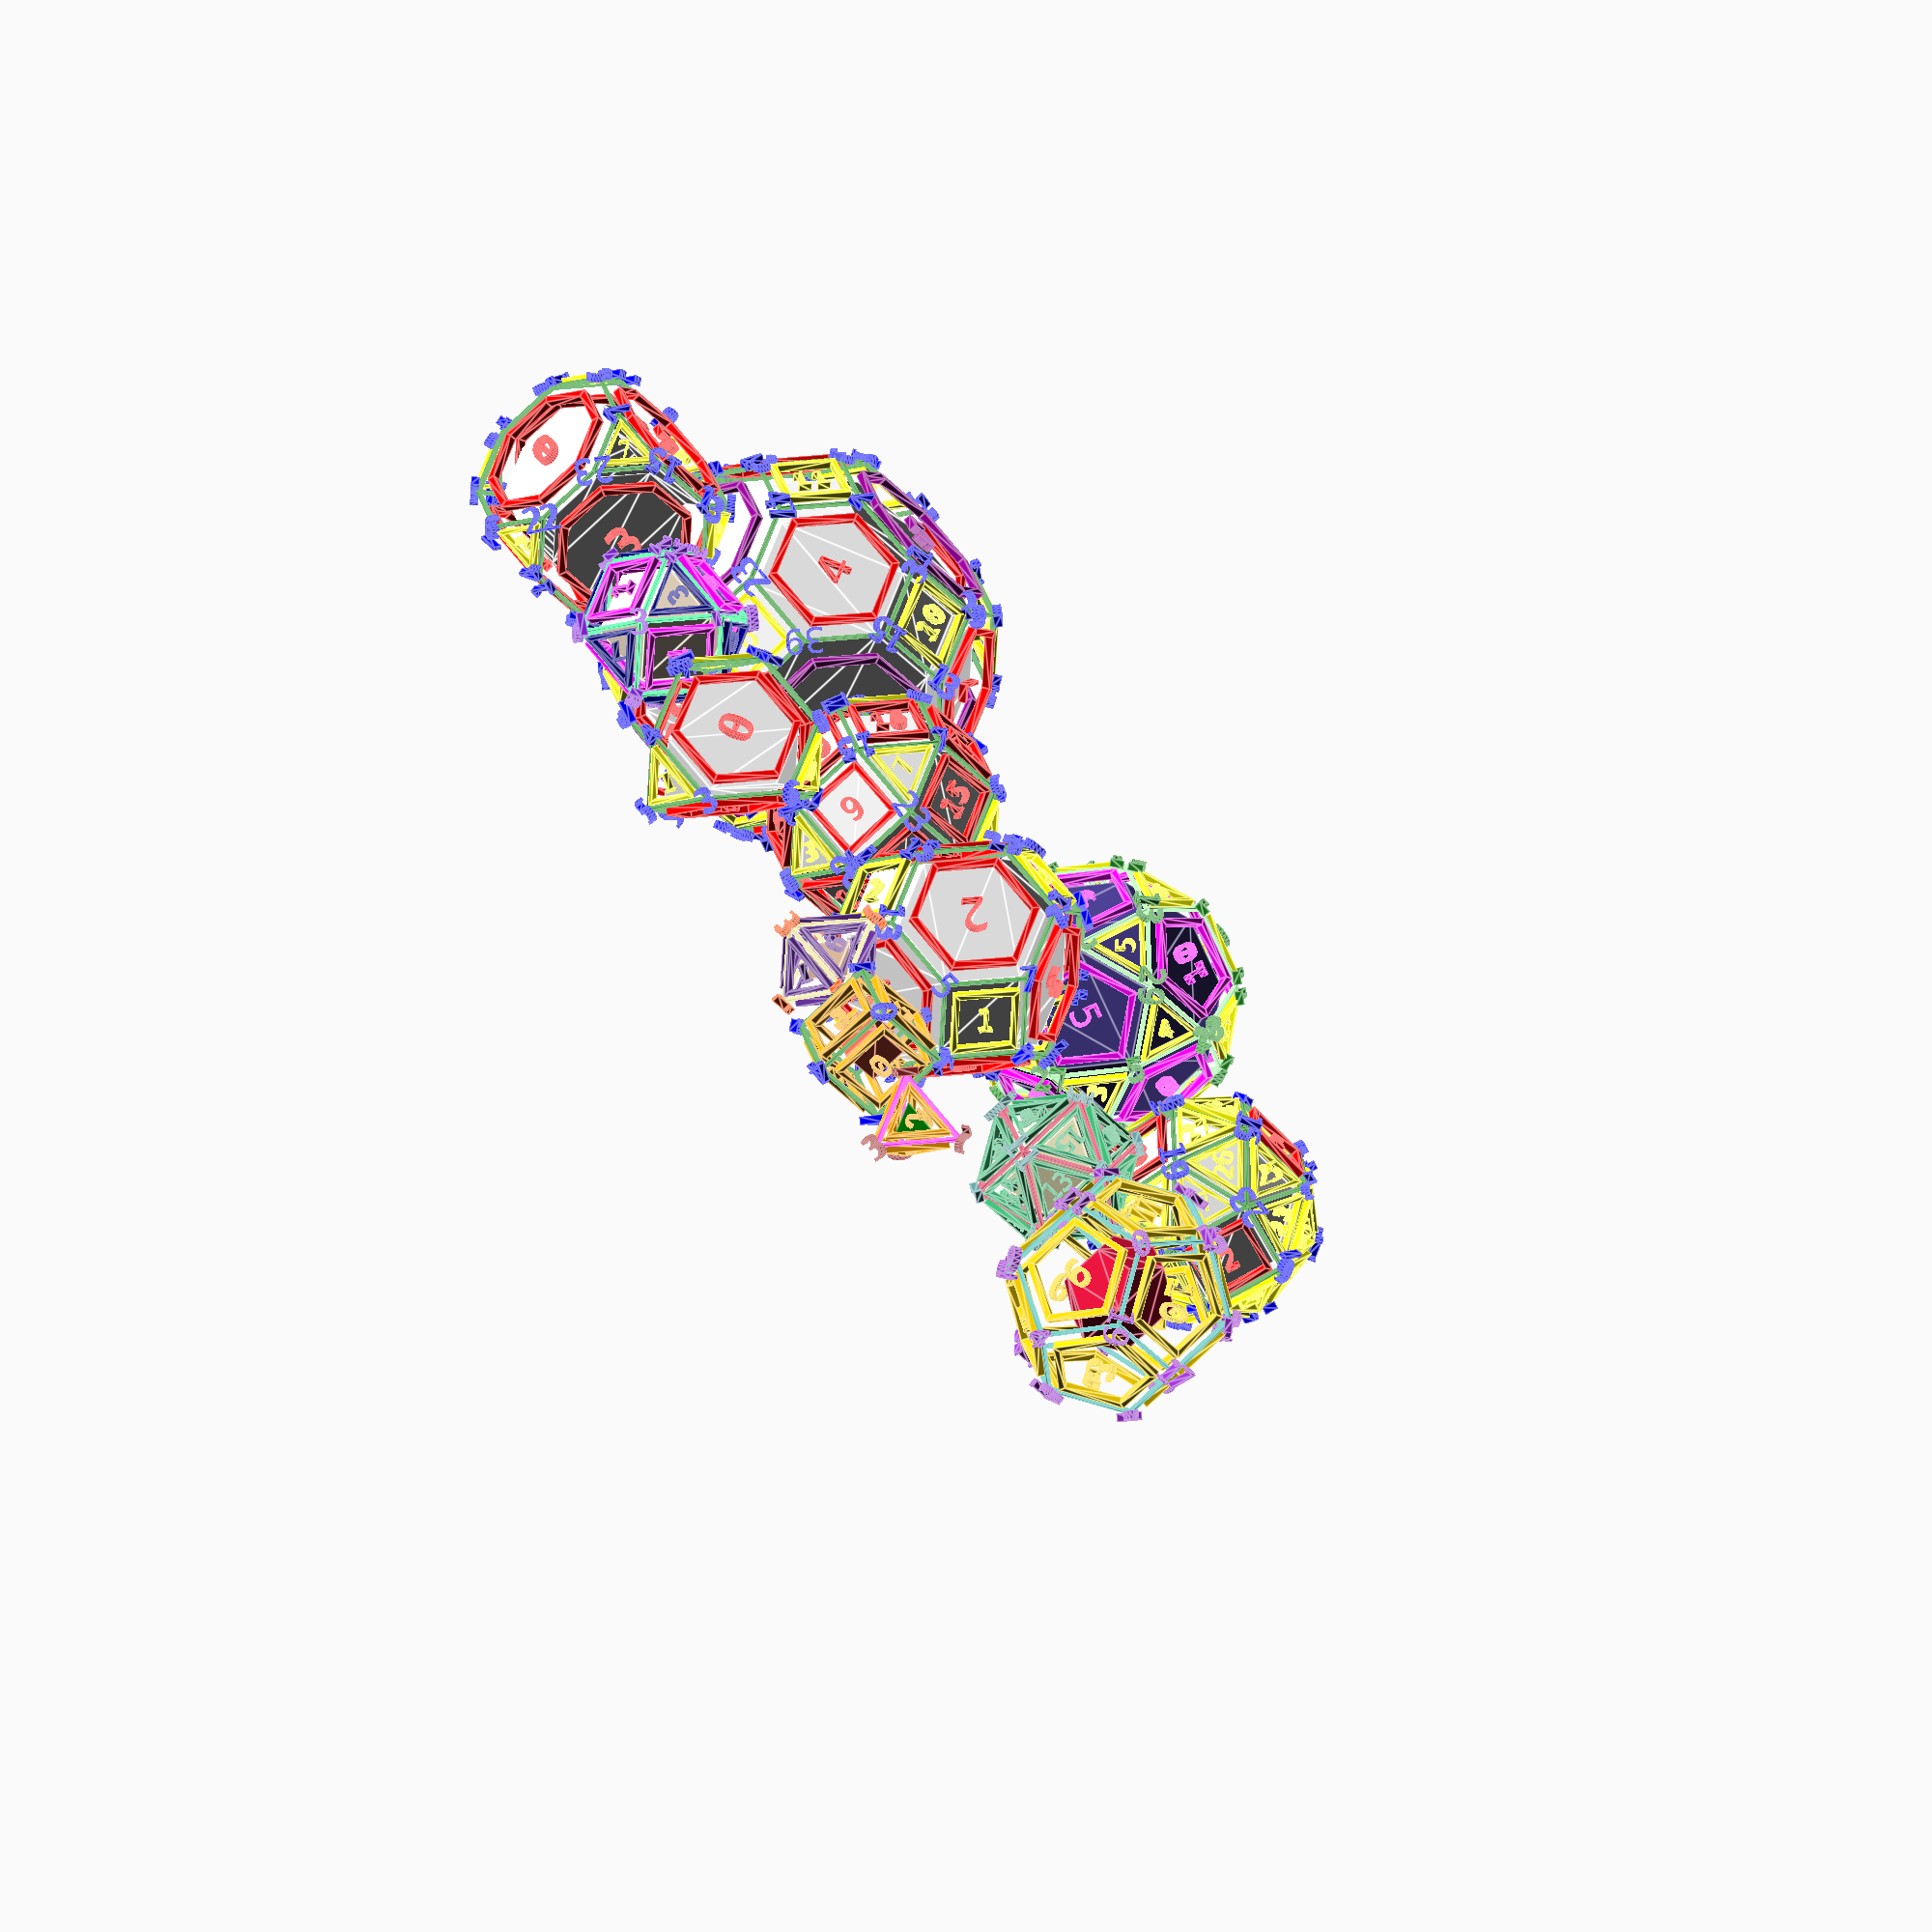
<openscad>

polyhedra_examples();

module polyhedra_examples() {
    scale(3){
       translate([-5,0,0])
       platonic_solid_examples();
       
       translate([5,0,0]) 
       archimedian_solid_examples();
    }
}

//platonic_solid_examples();
module platonic_solid_examples() {
    translate([-2,-4,0])
    tetrahedron();

    translate([0,-4,0])
    hexahedron();

    translate([2,-4,0])
    octahedron();

    translate([-1.5,0,0])
    dodecahedron();

    translate([1.5,0,0])
    icosahedron();
}

module archimedian_solid_examples() {
    
    translate([-3,-4,0])
    truncated_tetrahedron();

    translate([0,-4,0])
    cubeoctahedron();

    translate([3,-4,0])
    truncated_hexahedron();

    translate([-3.5,0,0]) 
    truncated_octahedron();

    translate([0,0,0])
    rhombicuboctahedron();

    translate([4,0,0])
    truncated_cuboctahedron();

    translate([-5,4,0])
    snub_cube();

    translate([0,4,0])
    icosidodecahedron();
    
    /*todo:
    truncated_dodecahedron();
    truncated_icosahedron();
    rhombicosidodecahedron();
    truncated_icosidodecahedron();
    snub_dodecahedron();
    */
   
}

/**********************/
/**Geodesic functions**/
/**********************/
/*
module orient_verts(verts,adjacents,n=1,r=0.1) {
    echo(vertices=len(verts));
    for(i=[0:len(verts)-1])
    orient_vertex(verts[i],verts[adjacents[i]])
    //for(i=[0,1])
    //mirror([0,0,i])
    
    for(j=[0:n-1])
    rotate(j*360/n)
    linear_extrude(height=3*r,scale=0)
    translate([r/2,0,0])
    circle(r=r/2);
    
    //mirror([0,1,0])
    
    //linear_extrude(0.1)
    //text(str(i),font="Consolas",size=0.3,valign="center",halign="center");
    sphere(r=r,$fn=32);
    

}


module show_verts(verts,r=0.1,$fn=32) {
    echo(vertices=len(verts));
    for(i=[0:len(verts)-1])
    translate(verts[i])
    //sphere(r=r);
    linear_extrude(0.1)
    text(str(i),font="Consolas",size=r*2,valign="center",halign="center");
}
*/

module sample_vertex(i,r=0.1) {
    linear_extrude(0.1) {
    text(str(i),font="Consolas",size=r,valign="center",halign="center");
    if(i==6 || i==9)
       translate([0,-r*0.7])
       square(size=[r,r/6],center=true);
    }
}


module show_vertices(verts,adjacents,r=0.1) {
    for(i=[0:len(verts)-1])
    orient_vertex(verts[i], verts[adjacents[i][0]]) 
    sample_vertex(i,r=0.3);

}


//sample_edge(h=1);
module sample_edge(h=2,r=0.03,$fn=16) {
    linear_extrude(height=h,center=true)
        union() {
            circle(r=r);
            rotate(-45)
            square(size=r);
        }     
} 

module show_edges(verts, edges,r=0.03,$fn=16) {
    //echo(edges=len(edges));
    for(i=[0:len(edges)-1]) {
        a = verts[edges[i][0]];
        b = verts[edges[i][1]];        
        
        orient_edge(a,b) {
            sample_edge(h=norm(a-b),r=r);   
        }   
    }
}

//sample_face(i=140,n=3);
module sample_face(i,n,r=3,h=0.1,t=0.1) {
    linear_extrude(height=h) {
        scale(r/20)
        text(str(i),font="Consolas",size=10,valign="center",halign="center");
        rotate(180/n-90)
        difference() {
          circle($fn=n,r=r);
          circle($fn=n,r=r-t);
        }
    }
}

function map_verts(verts, face) = [ for(i=[0:len(face)-1]) verts[face[i]] ];
function sum_verts(verts, i=0, sum=[0,0,0]) = i<len(verts) ? sum_verts(verts, i+1, verts[i] + sum) : sum ;

module show_faces(verts, faces) {
    for(i=[0:len(faces)-1]) {
        center = sum_verts(map_verts(verts,faces[i]))/len(faces[i]) ;
        r = norm(verts[faces[i][0]] - center) * 0.8;
        orient_face(verts, faces[i])
        sample_face(i=i, n=len(faces[i]), r=r); 
    }
}

/*
- a and b are 3-vectors
Transforms a vertial (along z axis) module height of norm(a-b) and centered at the origin such that the ends of the object now lie at positions a and b and such that the x-z plane in the original coordinate system still interects the origin, with the x+ axis facing away from the origin.
*/
module orient_edge(a,b) {
  u = (a+b)/2;    
  uhat = u/norm(u);
  what = (a-b)/norm(a-b);
  vhat = cross(what,uhat);  
   
  mat = 
  [[uhat[0], vhat[0], what[0], u[0]],
   [uhat[1], vhat[1], what[1], u[1]],
   [uhat[2], vhat[2], what[2], u[2]],
   [0, 0, 0, 1]]; 
    
  multmatrix(mat)
    children(); 
}

/*
- a and b are 3-vectors
Transforms a vertical (along z axis) module from the origin to point a such that the z-axis of the original coordinate system still intersects the origin, and that the x-axis of the original coordinate system lies in the plane formed by a, b and the origin.
*/
module orient_vertex(a,b) {
  what = a/norm(a);    
  vhat = cross(b,a)/norm(cross(b,a));
  uhat = -cross(what,vhat);
    
  mat = 
  [[uhat[0],vhat[0],what[0],a[0]],
   [uhat[1],vhat[1],what[1],a[1]],
   [uhat[2],vhat[2],what[2],a[2]],  
   [0,0,0,1]];
   
  multmatrix(mat)
    children();  
}

module orient_face(verts, face) {
    u = verts[face[0]] - verts[face[1]] ;
    uhat = u/norm(u);
    q = verts[face[1]] - verts[face[2]] ;
    w = cross(q,u);
    what = w/norm(w);
    vhat = cross(what,uhat);
    
    center = sum_verts(map_verts(verts,face))/len(face) ;

    mat = 
      [[uhat[0],vhat[0],what[0],center[0]],
       [uhat[1],vhat[1],what[1],center[1]],
       [uhat[2],vhat[2],what[2],center[2]],  
       [0,0,0,1]];
    
    multmatrix(mat)
       children();
}


/*************/
/**Constants**/
/*************/
polyhedraPhi = (1 + sqrt(5))/2;
polyhedraPhiSq = polyhedraPhi*polyhedraPhi;
polyhedraZeta = sqrt(2)-1;
polyhedraR2P1 = sqrt(2)+1;
polyhedra2R2P1 = 2*sqrt(2)+1;
polyhedraTribConst = 1.839286755214161;
polyhedraSnubCubeBeta = pow(26+6*sqrt(33), 1/3);
polyhedraSnubCubeAlpha = sqrt(4/3-16/3/polyhedraSnubCubeBeta+2*polyhedraSnubCubeBeta/3);

/**********************/
/**Polyhedra examples**/
/**********************/

//scale(30)
//tetrahedron();
module tetrahedron() {
  color("brown")    
  show_vertices(tetrahedron_vertices,tetrahedron_adjacent_vertices,3);  

  color("magenta")
  show_edges(tetrahedron_vertices, tetrahedron_edges); 
    
  color("orange")
  show_faces(tetrahedron_vertices, tetrahedron_faces);
    
  color("green")
  scale(0.5)
  polyhedron(points=tetrahedron_vertices,faces=tetrahedron_faces);
    
}

tetrahedron_vertices =
  [[1,1,1],
   [1,-1,-1],
   [-1,1,-1],
   [-1,-1,1]]/sqrt(8);

tetrahedron_edges =
  [[0,1],[1,2],[0,2],
   [2,3],[1,3],[0,3]];
   
tetrahedron_adjacent_vertices =
  [[1,2,3],[0,2,3],[0,1,3],[0,1,2]];

tetrahedron_faces = 
  [[0,2,1],[3,0,1],[1,2,3],[3,2,0]];
  

//scale(30)
//hexahedron();
module hexahedron() {
  color("blue")
  show_vertices(hexahedron_vertices,hexahedron_adjacent_vertices,3);  

  color("green")
  show_edges(hexahedron_vertices, hexahedron_edges);
    
  color("orange")
  show_faces(hexahedron_vertices, hexahedron_faces);
    
  color("tomato")
  scale(0.5)
  polyhedron(points=hexahedron_vertices,faces=hexahedron_faces);
    
}

hexahedron_vertices = 
  [[-1,-1,-1],
   [ 1,-1,-1],
   [-1, 1,-1],
   [ 1, 1,-1],
   [-1,-1, 1],
   [ 1,-1, 1],
   [-1, 1, 1],
   [ 1, 1, 1]]/2;
   
hexahedron_edges = 
  [[0,1],[0,2],[1,3],[2,3],
   [4,5],[4,6],[5,7],[6,7],
   [0,4],[1,5],[2,6],[3,7]];

hexahedron_faces = 
 [[2,6,4,0],
  [3,7,6,2],
  [1,5,7,3],
  [0,4,5,1],
  [6,7,5,4],
  [3,2,0,1],
  ];
     
hexahedron_adjacent_vertices = 
    [[1,2,4],
    [0,5,3],
    [0,6,3],
    [1,2,7],
    [0,5,6],
    [1,7,4],
    [2,7,4],
    [5,6,3]];

//scale(30)
//octahedron();
module octahedron() {
  color("orangered")
  show_vertices(octahedron_vertices,octahedron_adjacent_vertices,4); 
    
  color("khaki")
  show_edges(octahedron_vertices, octahedron_edges);  
    
  color("rebeccapurple")  
  show_faces(octahedron_vertices, octahedron_faces);
    
  color("peachpuff")
  scale(0.5)  
  polyhedron(points=octahedron_vertices,faces=octahedron_faces);
}

octahedron_vertices = 
  [[1,0,0],
   [-1,0,0],
   [0,1,0],
   [0,-1,0],
   [0,0,1],
   [0,0,-1]]/sqrt(2);
     
octahedron_edges = 
  [[0,2],[2,1],[1,3],[0,3],
   [0,4],[1,4],[2,4],[3,4],
   [0,5],[1,5],[2,5],[3,5]];
   
octahedron_adjacent_vertices = 
    [[5,2,3,4],
    [5,2,3,4],
    [0,1,5,4],
    [0,1,5,4],
    [0,1,2,3],
    [0,1,2,3]];
    
octahedron_faces = 
[[2,4,1],
[1,4,3],
[3,4,0],
[0,4,2],
[5,0,2],
[5,2,1],
[5,1,3],
[5,3,0]];

//scale(30)
//dodecahedron();
module dodecahedron() {
  color("darkorchid")
  show_vertices(dodecahedron_vertices,dodecahedron_adjacent_vertices,3); 
      
  color("lightseagreen")
  show_edges(dodecahedron_vertices, dodecahedron_edges);  
    
  color("gold")
  show_faces(dodecahedron_vertices, dodecahedron_faces);
    
  color("crimson")
  scale(0.5)
  polyhedron(points=dodecahedron_vertices, faces=dodecahedron_faces);
}

dodecahedron_vertices = 
  [[-1,-1,-1],
   [ 1,-1,-1],
   [-1, 1,-1],
   [ 1, 1,-1],
   [-1,-1, 1],
   [ 1,-1, 1],
   [-1, 1, 1],
   [ 1, 1, 1],
   [ 0, polyhedraPhi, 1/polyhedraPhi],
   [ 0,-polyhedraPhi, 1/polyhedraPhi],
   [ 0, polyhedraPhi,-1/polyhedraPhi], 
   [ 0,-polyhedraPhi,-1/polyhedraPhi], 
   [ 1/polyhedraPhi, 0, polyhedraPhi], 
   [-1/polyhedraPhi, 0, polyhedraPhi], 
   [ 1/polyhedraPhi, 0,-polyhedraPhi], 
   [-1/polyhedraPhi, 0,-polyhedraPhi], 
   [ polyhedraPhi, 1/polyhedraPhi, 0], 
   [-polyhedraPhi, 1/polyhedraPhi, 0], 
   [ polyhedraPhi,-1/polyhedraPhi, 0], 
   [-polyhedraPhi,-1/polyhedraPhi, 0]]/(2/polyhedraPhi);

dodecahedron_edges = 
  [[8,10],[8,6],[8,7],[10,2],[10,3],
  [9,11],[9,4],[9,5],[11,0],[11,1],
  [12,13],[12,5],[12,7],[13,4],[13,6],
  [14,15],[14,1],[14,3],[15,0],[15,2],
  [16,18],[16,7],[16,3],[18,1],[18,5],
  [17,19],[17,2],[17,6],[19,0],[19,4]];
  
dodecahedron_adjacent_vertices = 
[[15,19,11],[18,14,11],[15,17,10],[16,10,14],
[9,19,13],[12,9,18],[13,17,8],[12,16,8],[6,10,7],
[5,4,11],[2,3,8],[0,9,1],[13,5,7],[12,6,4],
[15,1,3],[0,2,14],[3,18,7],[19,2,6],
[1,16,5],[0,17,4]];

dodecahedron_faces = 
[[16,18,5,12,7],
[3,16,7,8,10],
[2,10,8,6,17],
[17,6,13,4,19],
[4,13,12,5,9],
[13,6,8,7,12],
[10,2,15,14,3],
[3,14,1,18,16],
[18,1,11,9,5],
[9,11,0,19,4],
[19,0,15,2,17],
[11,1,14,15,0]];
   
//scale(30)   
//icosahedron();
module icosahedron() {
  color("cadetblue")
  show_vertices(icosahedron_vertices,icosahedron_adjacent_vertices,5); 
   
  color("crimson")
  show_edges(icosahedron_vertices, icosahedron_edges);  
    
  color("mediumseagreen")
  show_faces(icosahedron_vertices, icosahedron_faces);
    
  color("lemonchiffon")
  scale(0.75)
  polyhedron(points=icosahedron_vertices, faces=icosahedron_faces);
}
   
icosahedron_vertices = 
  [[0, 1, polyhedraPhi], 
   [0,-1, polyhedraPhi], 
   [0, 1,-polyhedraPhi],
   [0,-1,-polyhedraPhi],
   [ polyhedraPhi,0, 1],
   [ polyhedraPhi,0,-1],
   [-polyhedraPhi,0, 1],
   [-polyhedraPhi,0,-1],
   [ 1, polyhedraPhi,0],
   [-1, polyhedraPhi,0],
   [ 1,-polyhedraPhi,0],
   [-1,-polyhedraPhi,0]]/2;
    
icosahedron_edges = 
  [[0,1],[0,4],[1,4],[0,6],[1,6],  
  [2,3],[2,5],[3,5],[2,7],[3,7],
  [4,5],[4,8],[5,8],[4,10],[5,10],
  [6,7],[6,9],[7,9],[6,11],[7,11],
  [8,9],[8,0],[9,0],[8,2],[9,2],
  [10,11],[10,1],[11,1],[10,3],[11,3]];
  
icosahedron_adjacent_vertices = 
[[1,6,9,8,4],[0,10,6,11,4],[5,9,7,3,8],[5,10,2,7,11],
[0,5,10,1,8],[10,2,3,8,4],[0,1,9,7,11],[6,9,2,3,11],
[0,5,9,2,4],[0,6,2,7,8],[5,1,3,11,4],[10,1,6,7,3]];

icosahedron_faces =
[[8,4,0],[8,0,9],[9,0,6],[6,0,1],[1,0,4],
[11,1,10],[10,1,4],[10,4,5],[5,4,8],[5,8,2],
[2,8,9],[2,9,7],[7,9,6],[7,6,11],[11,6,1],
[11,3,7],[10,3,11],[5,3,10],[5,2,3],[2,7,3]];
  
  
//cubeoctahedron();
module cubeoctahedron() {
  color("blueviolet")
  show_vertices(cubeoctahedron_vertices, cubeoctahedron_adjacent_vertices);
    
  color("springgreen")
  show_edges(cubeoctahedron_vertices, cubeoctahedron_edges);  
    
  color("magenta")
  show_faces(cubeoctahedron_vertices, cubeoctahedron_square_faces);
    
  color("navy")
  show_faces(cubeoctahedron_vertices, cubeoctahedron_triangle_faces);
    
  color("papayawhip")
  scale(0.8)
  polyhedron(points = cubeoctahedron_vertices, faces = cubeoctahedron_faces);  
    
}
  
cubeoctahedron_vertices = 
  [[ 1, 1, 0],
   [-1, 1, 0],
   [ 1,-1, 0],
   [-1,-1, 0],
   [ 1, 0, 1],
   [-1, 0, 1],
   [ 1, 0,-1],
   [-1, 0,-1],
   [ 0, 1, 1],
   [ 0,-1, 1],
   [ 0, 1,-1],
   [ 0,-1,-1]]/sqrt(2);
   
cubeoctahedron_edges = 
  [[0,8],[8,1],[1,10],[10,0],
   [2,9],[9,3],[3,11],[11,2],
   [0,4],[4,2],[2,6],[6,0],
   [3,5],[5,1],[1,7],[7,3],
   [8,4],[4,9],[9,5],[5,8], 
   [10,6],[6,11],[11,7],[7,10]];

cubeoctahedron_adjacent_vertices = 
[[6,10,4,8],[5,10,7,8],[9,6,4,11],
[9,5,7,11],[0,9,2,8],[9,1,3,8],
[0,2,10,11],[1,3,10,11],[0,1,5,4],
[5,2,3,4],[0,1,6,7],[2,6,3,7]];

cubeoctahedron_square_faces = 
[[4,9,5,8],[11,3,9,2],[6,2,4,0],
[10,0,8,1],[7,1,5,3],[7,11,6,10]];

cubeoctahedron_triangle_faces = 
[[7,10,1],[10,6,0],[2,6,11],[11,7,3],
[5,1,8],[8,0,4],[4,2,9],[9,3,5]];

cubeoctahedron_faces = concat(cubeoctahedron_square_faces, cubeoctahedron_triangle_faces);

//scale(30)
//icosidodecahedron();
module icosidodecahedron() {
  color("forestgreen")  
  show_vertices(icosidodecahedron_vertices, icosidodecahedron_adjacent_vertices);

  color("palegreen")
  show_edges(icosidodecahedron_vertices, icosidodecahedron_edges);
    
  color("yellow")
  show_faces(icosidodecahedron_vertices, icosidodecahedron_triangle_faces);
    
  color("magenta")
  show_faces(icosidodecahedron_vertices, icosidodecahedron_pentagon_faces);
    
  color("darkslateblue")
  scale(0.9)  
  polyhedron(points=icosidodecahedron_vertices, faces = icosidodecahedron_faces);
}

icosidodecahedron_vertices = 
  [[0, 0, polyhedraPhi],
   [0, 0, -polyhedraPhi],
   [0, polyhedraPhi, 0],
   [0, -polyhedraPhi, 0],
   [polyhedraPhi, 0, 0],
   [-polyhedraPhi, 0, 0],
   [ 1/2, polyhedraPhi/2, polyhedraPhiSq/2],
   [-1/2, polyhedraPhi/2, polyhedraPhiSq/2],
   [ 1/2,-polyhedraPhi/2, polyhedraPhiSq/2],
   [-1/2,-polyhedraPhi/2, polyhedraPhiSq/2],
   [ 1/2, polyhedraPhi/2,-polyhedraPhiSq/2],
   [-1/2, polyhedraPhi/2,-polyhedraPhiSq/2],
   [ 1/2,-polyhedraPhi/2,-polyhedraPhiSq/2],
   [-1/2,-polyhedraPhi/2,-polyhedraPhiSq/2],
   [ polyhedraPhi/2, polyhedraPhiSq/2, 1/2],
   [ polyhedraPhi/2, polyhedraPhiSq/2,-1/2],
   [-polyhedraPhi/2, polyhedraPhiSq/2, 1/2],
   [-polyhedraPhi/2, polyhedraPhiSq/2,-1/2],
   [ polyhedraPhi/2,-polyhedraPhiSq/2, 1/2],
   [ polyhedraPhi/2,-polyhedraPhiSq/2,-1/2],
   [-polyhedraPhi/2,-polyhedraPhiSq/2, 1/2],
   [-polyhedraPhi/2,-polyhedraPhiSq/2,-1/2], 
   [ polyhedraPhiSq/2, 1/2, polyhedraPhi/2],
   [ polyhedraPhiSq/2,-1/2, polyhedraPhi/2],
   [ polyhedraPhiSq/2, 1/2,-polyhedraPhi/2],
   [ polyhedraPhiSq/2,-1/2,-polyhedraPhi/2],
   [-polyhedraPhiSq/2, 1/2, polyhedraPhi/2],
   [-polyhedraPhiSq/2,-1/2, polyhedraPhi/2],
   [-polyhedraPhiSq/2, 1/2,-polyhedraPhi/2],
   [-polyhedraPhiSq/2,-1/2,-polyhedraPhi/2]] /
   sqrt((0-1/2)*(0-1/2) + (0-polyhedraPhi/2)*(0-polyhedraPhi/2) + (polyhedraPhi-polyhedraPhiSq/2)*(polyhedraPhi-polyhedraPhiSq/2));
   
icosidodecahedron_edges = 
  [[4,25],[25,12],[12,13],[13,29],[29,5],[5,26],[26,7],[7,6],[6,22],[22,4],
   [4,23],[23,8],[8,9],[9,27],[27,5],[5,28],[28,11],[11,10],[10,24],[24,4],
   [2,14],[14,22],[22,23],[23,18],[18,3],[3,21],[21,29],[29,28],[28,17],[17,2],
   [2,15],[15,24],[24,25],[25,19],[19,3],[3,20],[20,27],[27,26],[26,16],[16,2],
   [0,6],[6,14],[14,15],[15,10],[10,1],[1,13],[13,21],[21,20],[20,9],[9,0],
   [0,8],[8,18],[18,19],[19,12],[12,1],[1,11],[11,17],[17,16],[16,7],[7,0]];
   
icosidodecahedron_adjacent_vertices = 
[[9,6,7,8],[12,13,10,11],[15,16,17,14],[19,20,21,18],[24,25,22,23],
[27,28,29,26],[0,7,22,14],[0,16,6,26],[0,9,18,23],[0,27,20,8],
[15,1,24,11],[1,17,28,10],[19,1,13,25],[12,1,21,29],[15,2,6,22],
[2,24,10,14],[2,17,7,26],[16,2,28,11],[19,3,8,23],[12,3,18,25],
[27,9,3,21],[13,20,3,29],[6,4,14,23],[18,4,22,8],[15,10,25,4],
[12,19,24,4],[27,16,5,7],[9,5,20,26],[5,17,11,29],[13,5,21,28]];
   
   
icosidodecahedron_triangle_faces = 
[[6,0,7],[22,6,14],[16,7,26],[5,26,27],
[28,5,29],[13,29,21],[1,13,12],[12,19,25],
[25,4,24],[4,23,22],[0,8,9],[9,20,27],
[20,3,21],[3,18,19],[18,8,23],[15,14,2],
[2,16,17],[11,17,28],[10,11,1],[24,15,10]];

icosidodecahedron_pentagon_faces = 
[[17,16,26,5,28],[14,6,7,16,2],[26,7,0,9,27],
[20,9,8,18,3],[0,6,22,23,8],[27,20,21,29,5],
[21,3,19,12,13],[19,18,23,4,25],[4,22,14,15,24],
[10,15,2,17,11],[1,11,28,29,13],[10,1,12,25,24]];

icosidodecahedron_faces = concat(icosidodecahedron_triangle_faces, icosidodecahedron_pentagon_faces);
   
   
   
//truncated_tetrahedron();
module truncated_tetrahedron() {
    color("blue")
    show_vertices(truncated_tetrahedron_vertices, truncated_tetrahedron_adjacent_vertices);
    
    color("green")
    show_edges(truncated_tetrahedron_vertices, truncated_tetrahedron_edges);
    
    color("yellow")
    show_faces(truncated_tetrahedron_vertices, truncated_tetrahedron_triangle_faces);
    
    color("red")
    show_faces(truncated_tetrahedron_vertices, truncated_tetrahedron_hexagon_faces);
    
    color("white")
    scale(0.8)
    polyhedron(points=truncated_tetrahedron_vertices, faces=truncated_tetrahedron_faces);
}
   
truncated_tetrahedron_vertices = 
[[+3,+1,+1], [+1,+3,+1], [+1,+1,+3],
 [-3,-1,+1], [-1,-3,+1], [-1,-1,+3],
 [-3,+1,-1], [-1,+3,-1], [-1,+1,-3],
 [+3,-1,-1], [+1,-3,-1], [+1,-1,-3]]/sqrt(8);

truncated_tetrahedron_edges = 
[[0,1],[0,2],[1,2],[3,4],[3,5],[4,5],
 [9,10],[9,11],[10,11],[6,7],[6,8],[7,8],
 [2,5],[4,10],[0,9],[11,8],[6,3],[7,1]];

truncated_tetrahedron_adjacent_vertices = 
[[9,1,2],[0,2,7],[0,1,5],[5,6,4],
[5,3,10],[2,3,4],[3,7,8],[1,6,8],
[6,7,11],[0,10,11],[9,4,11],[9,10,8]];

truncated_tetrahedron_triangle_faces = 
[[0,2,1],[3,5,4],[10,9,11],[7,6,8]];

truncated_tetrahedron_hexagon_faces = 
[[8,6,3,4,10,11],[1,2,5,3,6,7],
[9,0,1,7,8,11],[10,4,5,2,0,9]];

truncated_tetrahedron_faces = 
concat(truncated_tetrahedron_triangle_faces, truncated_tetrahedron_hexagon_faces);

//truncated_hexahedron();
module truncated_hexahedron() {
    color("blue")
    show_vertices(truncated_hexahedron_vertices, truncated_hexahedron_adjacent_vertices);
    
    color("green")
    show_edges(truncated_hexahedron_vertices, truncated_hexahedron_edges);
    
    color("yellow")
    show_faces(truncated_hexahedron_vertices, truncated_hexahedron_triangle_faces);
    
    color("red")
    show_faces(truncated_hexahedron_vertices, truncated_hexahedron_octagon_faces);
    
    color("white")
    scale(0.8)
    polyhedron(points = truncated_hexahedron_vertices, faces = truncated_hexahedron_octagon_faces);
}

truncated_hexahedron_vertices = 
[[ polyhedraZeta, 1, 1],
[ polyhedraZeta, 1,-1],
[ polyhedraZeta,-1, 1],
[ polyhedraZeta,-1,-1],
[-polyhedraZeta, 1, 1],
[-polyhedraZeta, 1,-1],
[-polyhedraZeta,-1, 1],
[-polyhedraZeta,-1,-1],
[ 1, polyhedraZeta, 1],
[ 1, polyhedraZeta,-1],
[ 1,-polyhedraZeta, 1],
[ 1,-polyhedraZeta,-1],
[-1, polyhedraZeta, 1],
[-1, polyhedraZeta,-1],
[-1,-polyhedraZeta, 1],
[-1,-polyhedraZeta,-1],
[ 1, 1, polyhedraZeta],
[ 1, 1,-polyhedraZeta],
[ 1,-1, polyhedraZeta],
[ 1,-1,-polyhedraZeta],
[-1, 1, polyhedraZeta],
[-1, 1,-polyhedraZeta],
[-1,-1, polyhedraZeta],
[-1,-1,-polyhedraZeta]];

truncated_hexahedron_edges = 
[[2,10],[2,18],[10,18],
[0,8],[0,16],[8,16],
[4,20],[4,12],[12,20],
[6,14],[6,22],[14,22],
[3,11],[3,19],[11,19],
[7,15],[7,23],[15,23],
[5,13],[5,21],[13,21],
[1,17],[1,9],[9,17],
[17,16],[8,10],[18,19],[9,11],
[14,12],[20,21],[13,15],[22,23],
[6,2],[7,3],[1,5],[0,4]];

truncated_hexahedron_adjacent_vertices = 
[[16,4,8],[9,5,17],[6,18,10],[19,7,11],
[0,12,20],[1,13,21],[2,22,14],[15,3,23],
[0,16,10],[1,17,11],[2,18,8],[9,19,3],
[20,4,14],[15,5,21],[12,6,22],[13,7,23],
[0,17,8],[9,1,16],[19,2,10],[3,18,11],
[12,21,4],[13,5,20],[6,14,23],[15,7,22]];

truncated_hexahedron_triangle_faces = 
[[16,8,0],[20,4,12],[22,14,6],[2,10,18],
[19,11,3],[9,17,1],[5,21,13],[15,23,7]];

truncated_hexahedron_octagon_faces = 
[[23,22,6,2,18,19,3,7],
[19,18,10,8,16,17,9,11],
[17,16,0,4,20,21,5,1],
[21,20,12,14,22,23,15,13],
[0,8,10,2,6,14,12,4],
[13,15,7,3,11,9,1,5]];

truncated_hexahedron_faces = 
concat(truncated_hexahedron_triangle_faces, truncated_hexahedron_octagon_faces);

//truncated_octahedron();
module truncated_octahedron() {
    color("blue")
    show_vertices(truncated_octahedron_vertices,truncated_octahedron_adjacent_vertices);
    
    color("green")
    show_edges(truncated_octahedron_vertices, truncated_octahedron_edges);
    
    color("yellow")
    show_faces(truncated_octahedron_vertices, truncated_octahedron_square_faces);
    
    color("red")
    show_faces(truncated_octahedron_vertices, truncated_octahedron_hexagon_faces);
    
    color("white")
    scale(0.9)
    polyhedron(points = truncated_octahedron_vertices, faces = truncated_octahedron_faces);
    
}

truncated_octahedron_vertices = 
[[2,1,0],[2,-1,0],[2,0,1],[2,0,-1],
[-2,1,0],[-2,-1,0],[-2,0,1],[-2,0,-1],
[1,2,0],[-1,2,0],[0,2,1],[0,2,-1],
[1,-2,0],[-1,-2,0],[0,-2,1],[0,-2,-1],
[1,0,2],[-1,0,2],[0,1,2],[0,-1,2],
[1,0,-2],[-1,0,-2],[0,1,-2],[0,-1,-2]] / sqrt(2);

truncated_octahedron_edges = 
[[0,2],[2,1],[1,3],[3,0],
[5,6],[6,4],[4,7],[7,5],
[9,10],[10,8],[8,11],[11,9],
[13,14],[14,12],[12,15],[15,13],
[17,18],[18,16],[16,19],[19,17],
[21,22],[22,20],[20,23],[23,21],
[2,16],[19,14],[17,6],[18,10],
[15,23],[20,3],[22,11],[21,7],
[5,13],[4,9],[8,0],[1,12]];

truncated_octahedron_adjacent_vertices = 
[[2,3,8],[12,2,3],[0,1,16],[0,1,20],
[9,6,7],[13,6,7],[5,17,4],[5,21,4],
[0,10,11],[10,4,11],[9,18,8],[9,22,8],
[15,1,14],[15,5,14],[12,19,13],[12,13,23],
[19,2,18],[19,6,18],[16,17,10],[16,17,14],
[3,22,23],[7,22,23],[20,21,11],[15,20,21]];

truncated_octahedron_square_faces = 
[[18,16,19,17],[4,6,5,7],[13,14,12,15],
[1,2,0,3],[8,10,9,11],[20,22,21,23]];

truncated_octahedron_hexagon_faces = 
[[11,22,20,3,0,8],[3,20,23,15,12,1],
[15,23,21,7,5,13],[7,21,22,11,9,4],
[2,1,12,14,19,16],[14,13,5,6,17,19],
[6,4,9,10,18,17],[10,8,0,2,16,18]];

truncated_octahedron_faces = 
concat(truncated_octahedron_square_faces, truncated_octahedron_hexagon_faces);

//rhombicuboctahedron();
module rhombicuboctahedron() {
    color("blue")
    show_vertices(rhombicuboctahedron_vertices, rhombicuboctahedron_adjacent_vertices);
    
    color("green")
    show_edges(rhombicuboctahedron_vertices, rhombicuboctahedron_edges);
    
    color("yellow")
    show_faces(rhombicuboctahedron_vertices, rhombicuboctahedron_triangle_faces);
    
    color("red")
    show_faces(rhombicuboctahedron_vertices, rhombicuboctahedron_square_faces);
    
    color("white")
    scale(0.9)
    polyhedron(rhombicuboctahedron_vertices, rhombicuboctahedron_faces);
}
 
rhombicuboctahedron_vertices = 
[
[ 1, 1, polyhedraR2P1],[ 1, 1,-polyhedraR2P1],[ 1,-1, polyhedraR2P1],[ 1,-1,-polyhedraR2P1],
[-1, 1, polyhedraR2P1],[-1, 1,-polyhedraR2P1],[-1,-1, polyhedraR2P1],[-1,-1,-polyhedraR2P1],
[ 1, polyhedraR2P1, 1],[ 1, polyhedraR2P1,-1],[ 1,-polyhedraR2P1, 1],[ 1,-polyhedraR2P1,-1],
[-1, polyhedraR2P1, 1],[-1, polyhedraR2P1,-1],[-1,-polyhedraR2P1, 1],[-1,-polyhedraR2P1,-1],
[ polyhedraR2P1, 1, 1],[ polyhedraR2P1, 1,-1],[ polyhedraR2P1,-1, 1],[ polyhedraR2P1,-1,-1],
[-polyhedraR2P1, 1, 1],[-polyhedraR2P1, 1,-1],[-polyhedraR2P1,-1, 1],[-polyhedraR2P1,-1,-1],] / 2;

rhombicuboctahedron_edges = 
[
[3,19],[19,11],[11,3],
[1,9],[9,17],[17,1],
[5,13],[13,21],[21,5],
[7,15],[15,23],[23,7],
[2,10],[10,18],[18,2],
[0,8],[8,16],[16,0],
[4,12],[12,20],[20,4],
[6,14],[14,22],[22,6],
[6,4],[4,0],[0,2],[2,6],
[10,11],[11,15],[15,14],[14,10],
[17,19],[19,18],[18,16],[16,17],
[8,9],[9,13],[13,12],[12,8],
[20,21],[21,23],[23,22],[22,20],
[1,3],[3,7],[7,5],[5,1]
];

rhombicuboctahedron_adjacent_vertices = 
[[16,2,4,8],[9,5,17,3],[0,6,18,10],[19,1,7,11],
[0,12,20,6],[1,13,21,7],[2,22,4,14],[15,5,3,23],
[0,12,9,16],[1,13,17,8],[2,18,14,11],[15,19,3,10],
[13,20,4,8],[12,9,5,21],[15,6,10,22],[7,14,11,23],
[0,17,18,8],[9,1,19,16],[19,16,2,10],[17,3,18,11],
[12,21,4,22],[13,5,20,23],[20,6,14,23],[15,21,7,22]];

rhombicuboctahedron_triangle_faces = 
[[10,2,18],[16,0,8],[12,4,20],[22,6,14],
[3,11,19],[1,17,9],[5,13,21],[7,23,15]];

rhombicuboctahedron_square_faces = 
[[0,2,6,4],[20,4,6,22],[14,6,2,10],
[18,2,0,16],[8,0,4,12],[17,16,8,9],
[9,8,12,13],[13,12,20,21],[21,20,22,23],
[23,22,14,15],[15,14,10,11],[11,10,18,19],
[19,18,16,17],[1,3,19,17],[1,9,13,5],
[5,21,23,7],[7,15,11,3],[7,3,1,5]];

rhombicuboctahedron_faces = 
concat(rhombicuboctahedron_triangle_faces, rhombicuboctahedron_square_faces);

//scale(30)
//truncated_cuboctahedron();
module truncated_cuboctahedron() {
    color("blue")
    show_vertices(truncated_cuboctahedron_vertices, truncated_cuboctahedron_adjacent_vertices);
    
    color("green")
    show_edges(truncated_cuboctahedron_vertices, truncated_cuboctahedron_edges);
    
    color("yellow")
    show_faces(truncated_cuboctahedron_vertices, truncated_cuboctahedron_square_faces);
    
    color("red")
    show_faces(truncated_cuboctahedron_vertices, truncated_cuboctahedron_hexagon_faces);
    
    color("darkmagenta")
    show_faces(truncated_cuboctahedron_vertices, truncated_cuboctahedron_octagon_faces);
    
    color("white")
    scale(0.9)
    polyhedron(points = truncated_cuboctahedron_vertices, faces = truncated_cuboctahedron_faces);
}

truncated_cuboctahedron_vertices = 
[
[ 1, polyhedraR2P1, polyhedra2R2P1],
[ 1, polyhedraR2P1,-polyhedra2R2P1],
[ 1,-polyhedraR2P1, polyhedra2R2P1],
[ 1,-polyhedraR2P1,-polyhedra2R2P1],
[-1, polyhedraR2P1, polyhedra2R2P1],
[-1, polyhedraR2P1,-polyhedra2R2P1],
[-1,-polyhedraR2P1, polyhedra2R2P1],
[-1,-polyhedraR2P1,-polyhedra2R2P1],
[ polyhedra2R2P1, 1, polyhedraR2P1],
[ polyhedra2R2P1, 1,-polyhedraR2P1],
[ polyhedra2R2P1,-1, polyhedraR2P1],
[ polyhedra2R2P1,-1,-polyhedraR2P1],
[-polyhedra2R2P1, 1, polyhedraR2P1],
[-polyhedra2R2P1, 1,-polyhedraR2P1],
[-polyhedra2R2P1,-1, polyhedraR2P1],
[-polyhedra2R2P1,-1,-polyhedraR2P1],
[ polyhedraR2P1, polyhedra2R2P1, 1],
[ polyhedraR2P1, polyhedra2R2P1,-1],
[ polyhedraR2P1,-polyhedra2R2P1, 1],
[ polyhedraR2P1,-polyhedra2R2P1,-1],
[-polyhedraR2P1, polyhedra2R2P1, 1],
[-polyhedraR2P1, polyhedra2R2P1,-1],
[-polyhedraR2P1,-polyhedra2R2P1, 1],
[-polyhedraR2P1,-polyhedra2R2P1,-1],
[ polyhedraR2P1, 1, polyhedra2R2P1],
[ polyhedraR2P1, 1,-polyhedra2R2P1],
[ polyhedraR2P1,-1, polyhedra2R2P1],
[ polyhedraR2P1,-1,-polyhedra2R2P1],
[-polyhedraR2P1, 1, polyhedra2R2P1],
[-polyhedraR2P1, 1,-polyhedra2R2P1],
[-polyhedraR2P1,-1, polyhedra2R2P1],
[-polyhedraR2P1,-1,-polyhedra2R2P1],
[ polyhedra2R2P1, polyhedraR2P1, 1],
[ polyhedra2R2P1, polyhedraR2P1,-1],
[ polyhedra2R2P1,-polyhedraR2P1, 1],
[ polyhedra2R2P1,-polyhedraR2P1,-1],
[-polyhedra2R2P1, polyhedraR2P1, 1],
[-polyhedra2R2P1, polyhedraR2P1,-1],
[-polyhedra2R2P1,-polyhedraR2P1, 1],
[-polyhedra2R2P1,-polyhedraR2P1,-1],
[ 1, polyhedra2R2P1, polyhedraR2P1],
[ 1, polyhedra2R2P1,-polyhedraR2P1],
[ 1,-polyhedra2R2P1, polyhedraR2P1],
[ 1,-polyhedra2R2P1,-polyhedraR2P1],
[-1, polyhedra2R2P1, polyhedraR2P1],
[-1, polyhedra2R2P1,-polyhedraR2P1],
[-1,-polyhedra2R2P1, polyhedraR2P1],
[-1,-polyhedra2R2P1,-polyhedraR2P1]
]/2;

truncated_cuboctahedron_edges = 
[[20,21],[21,45],[45,41],[41,17],[17,16],[16,40],[40,44],[44,20],
[8,32],[32,33],[33,9],[9,11],[11,35],[35,34],[34,10],[10,8],
[22,23],[23,47],[47,43],[43,19],[19,18],[18,42],[42,46],[46,22],
[36,37],[37,13],[13,15],[15,39],[39,38],[38,14],[14,12],[12,36],
[0,4],[4,28],[28,30],[30,6],[6,2],[2,26],[26,24],[24,0],
[5,1],[1,25],[25,27],[27,3],[3,7],[7,31],[31,29],[29,5],
[4,44],[20,36],[12,28],[14,30],[6,46],[22,38],
[2,42],[26,10],[18,34],[0,40],[16,32],[8,24],
[37,21],[45,5],[29,13],[27,11],[35,19],[3,43],
[39,23],[7,47],[15,31],[1,41],[17,33],[25,9]];

truncated_cuboctahedron_adjacent_vertices = 
[[24,4,40],[5,25,41],[6,42,26],[27,7,43],[0,28,44],
[45,1,29],[30,46,2],[31,3,47],[32,24,10],[33,25,11],
[34,8,26],[9,27,35],[36,28,14],[15,37,29],[12,30,38],
[13,31,39],[17,32,40],[33,16,41],[19,34,42],[35,18,43],
[21,36,44],[45,37,20],[46,38,23],[39,22,47],[0,26,8],
[27,9,1],[2,24,10],[3,25,11],[30,12,4],[31,13,5],
[6,28,14],[15,7,29],[33,16,8],[9,17,32],[35,18,10],
[19,34,11],[12,37,20],[13,21,36],[39,22,14],[15,38,23],
[0,16,44],[45,1,17],[46,2,18],[19,3,47],[20,40,4],
[5,21,41],[42,6,22],[43,7,23]];

truncated_cuboctahedron_square_faces = 
[[40,0,4,44],[12,28,30,14],[46,6,2,42],[10,26,24,8],
[32,16,17,33],[20,36,37,21],[39,38,22,23],[18,34,35,19],
[11,9,25,27],[1,41,45,5],[29,13,15,31],[7,47,43,3]];

truncated_cuboctahedron_hexagon_faces = 
[[38,14,30,6,46,22],[42,2,26,10,34,18],
[32,8,24,0,40,16],[44,4,28,12,36,20],
[31,15,39,23,47,7],[3,43,19,35,11,27],
[9,33,17,41,1,25],[5,45,21,37,13,29]];

truncated_cuboctahedron_octagon_faces = 
[[4,0,24,26,2,6,30,28],[37,36,12,14,38,39,15,13],
[42,18,19,43,47,23,22,46],[11,35,34,10,8,32,33,9],
[21,45,41,17,16,40,44,20],[29,31,7,3,27,25,1,5]];

truncated_cuboctahedron_faces = 
concat(truncated_cuboctahedron_square_faces, truncated_cuboctahedron_hexagon_faces, truncated_cuboctahedron_octagon_faces);


//snub_cube();
module snub_cube() {
    color("blue")
    show_vertices(snub_cube_vertices, snub_cube_adjacent_vertices);
    
    color("green")
    show_edges(snub_cube_vertices, snub_cube_edges);
    
    color("yellow")
    show_faces(snub_cube_vertices, snub_cube_triangle_faces);
    
    color("red")
    show_faces(snub_cube_vertices, snub_cube_square_faces);
    
    color("white")
    scale(0.9)
    polyhedron(points = snub_cube_vertices, faces = snub_cube_faces);
}

snub_cube_vertices = 
[
[ 1, 1/polyhedraTribConst, polyhedraTribConst],
[ 1,-1/polyhedraTribConst,-polyhedraTribConst],
[-1, 1/polyhedraTribConst,-polyhedraTribConst],
[-1,-1/polyhedraTribConst, polyhedraTribConst],
[ polyhedraTribConst, 1, 1/polyhedraTribConst],
[ polyhedraTribConst,-1,-1/polyhedraTribConst],
[-polyhedraTribConst, 1,-1/polyhedraTribConst],
[-polyhedraTribConst,-1, 1/polyhedraTribConst],
[ 1/polyhedraTribConst, polyhedraTribConst, 1],
[ 1/polyhedraTribConst,-polyhedraTribConst,-1],
[-1/polyhedraTribConst, polyhedraTribConst,-1],
[-1/polyhedraTribConst,-polyhedraTribConst, 1],
[ 1/polyhedraTribConst, 1,-polyhedraTribConst],
[-1/polyhedraTribConst, 1, polyhedraTribConst],
[ 1/polyhedraTribConst,-1, polyhedraTribConst],
[-1/polyhedraTribConst,-1,-polyhedraTribConst],
[ 1, polyhedraTribConst,-1/polyhedraTribConst],
[-1, polyhedraTribConst, 1/polyhedraTribConst],
[ 1,-polyhedraTribConst, 1/polyhedraTribConst],
[-1,-polyhedraTribConst,-1/polyhedraTribConst],
[ polyhedraTribConst, 1/polyhedraTribConst,-1],
[-polyhedraTribConst, 1/polyhedraTribConst, 1],
[ polyhedraTribConst,-1/polyhedraTribConst, 1],
[-polyhedraTribConst,-1/polyhedraTribConst,-1]
]/polyhedraSnubCubeAlpha;
//7:23,21,3,
snub_cube_edges = 
[[13,0],[0,14],[14,3],[3,13],
[4,20],[20,5],[5,22],[22,4],
[8,16],[16,10],[10,17],[17,8],
[7,23],[23,6],[6,21],[21,7],
[9,18],[18,11],[11,19],[19,9],
[1,12],[12,2],[2,15],[15,1],
[14,22],[22,0],[0,4],[4,8],[8,0],
[8,13],[13,17],[17,21],[21,13],
[21,3],[3,7],[7,11],[11,3],
[11,14],[14,18],[18,22],
[1,9],[9,15],[15,19],[19,23],[23,15],
[23,2],[2,6],[6,10],[10,2],
[10,12],[12,16],[16,20],[20,12],
[20,1],[1,5],[1,9],[9,5],
[5,18],[16,4],[6,17],[19,7]];

snub_cube_adjacent_vertices = 
[[14,13,22,8,4],[5,20,9,12,15],[10,6,12,23,15],
[14,21,13,7,11],[0,20,22,16,8],[20,1,9,22,18],
[10,21,2,17,23],[21,3,11,23,19],[0,13,17,16,4],
[5,1,18,19,15],[6,2,17,12,16],[14,7,3,18,19],
[10,20,1,2,16],[0,21,17,3,8],[0,22,3,18,11],
[1,9,2,23,19],[10,20,12,8,4],[10,6,21,13,8],
[5,14,9,22,11],[9,7,11,23,15],[5,1,12,16,4],
[6,13,17,7,3],[0,5,14,18,4],[6,2,7,19,15]];

snub_cube_triangle_faces = 
[[22,14,0],[22,0,4],[4,0,8],[8,0,13],
[17,8,13],[17,13,21],[21,13,3],[7,21,3],
[7,3,11],[11,3,14],[18,11,14],[18,14,22],
[5,18,22],[20,4,16],[16,4,8],[10,17,6],
[6,17,21],[23,7,19],[19,7,11],[9,18,5],
[20,16,12],[12,16,10],[2,10,6],[2,6,23],
[12,10,2],[2,23,15],[15,23,19],[15,19,9],
[15,9,1],[1,9,5],[1,5,20],[1,20,12]];

snub_cube_square_faces = 
[[0,14,3,13],[16,8,17,10],[6,21,7,23],
[19,11,18,9],[5,22,4,20],[1,12,2,15]];

snub_cube_faces = 
concat(snub_cube_triangle_faces, snub_cube_square_faces);

</openscad>
<views>
elev=74.4 azim=290.6 roll=133.8 proj=o view=edges
</views>
